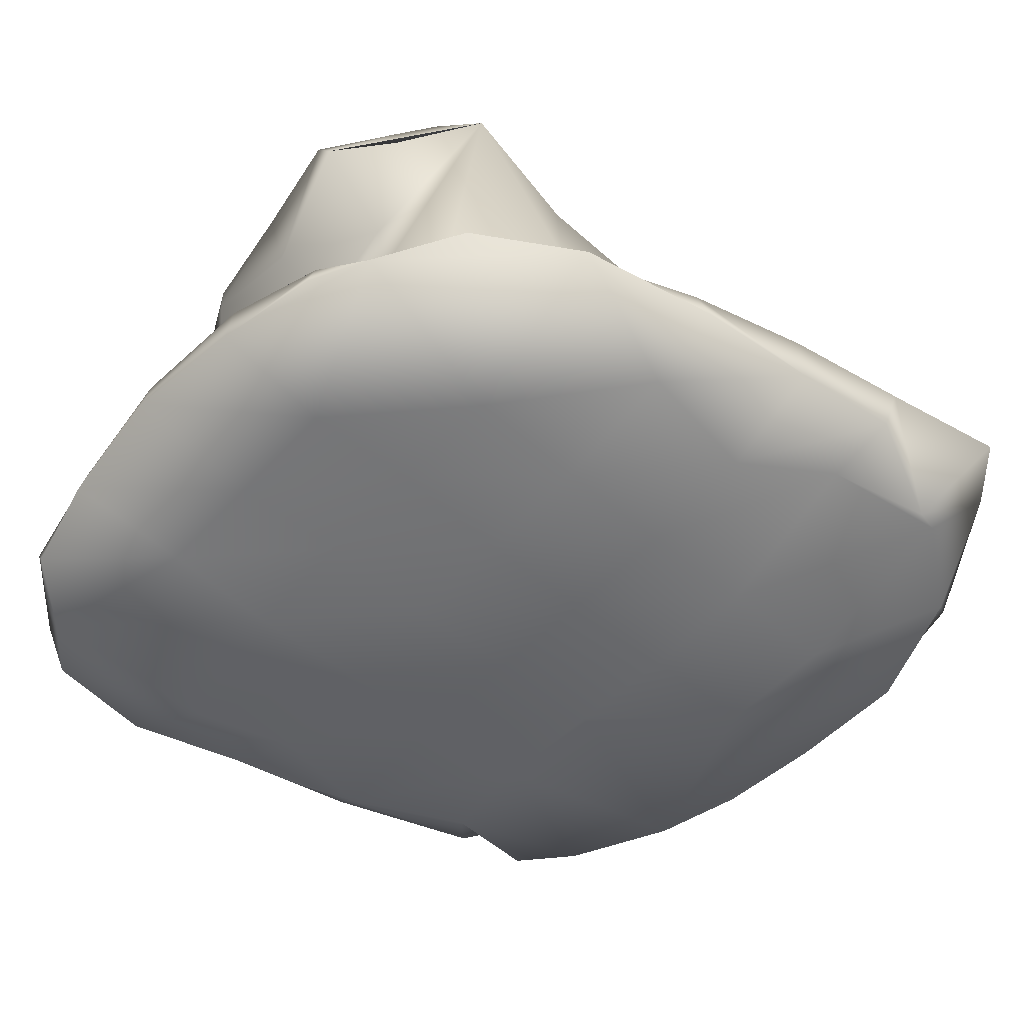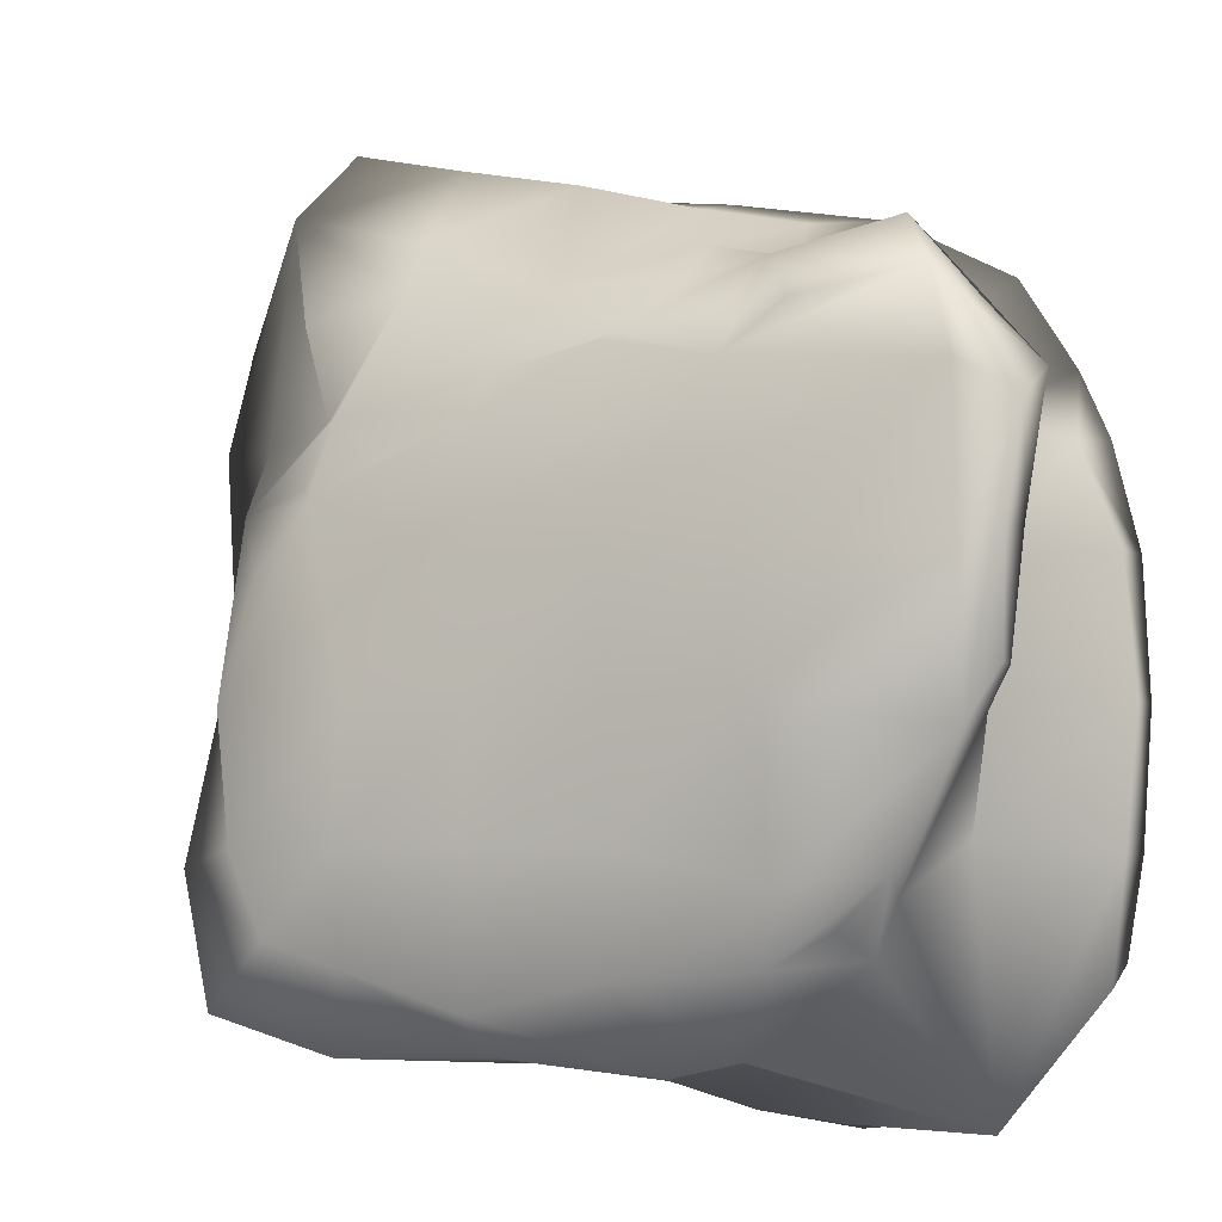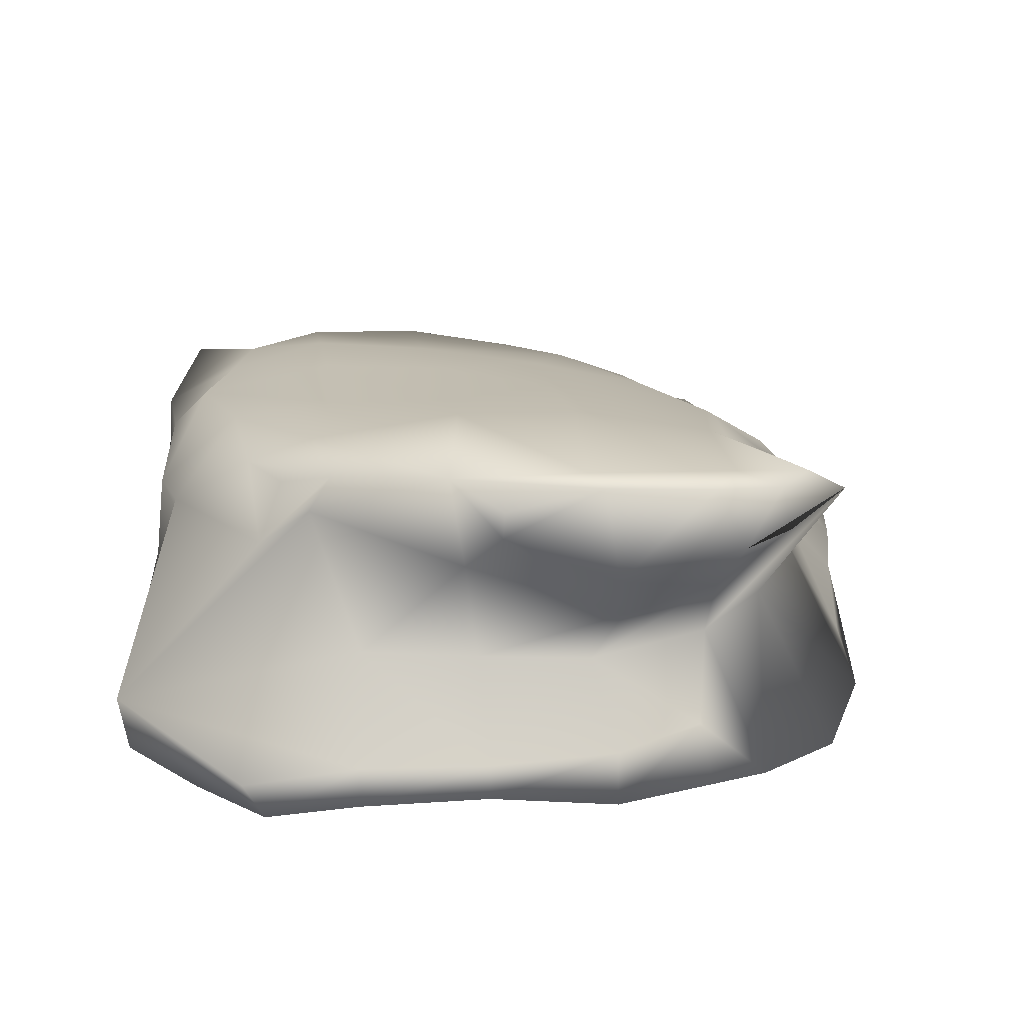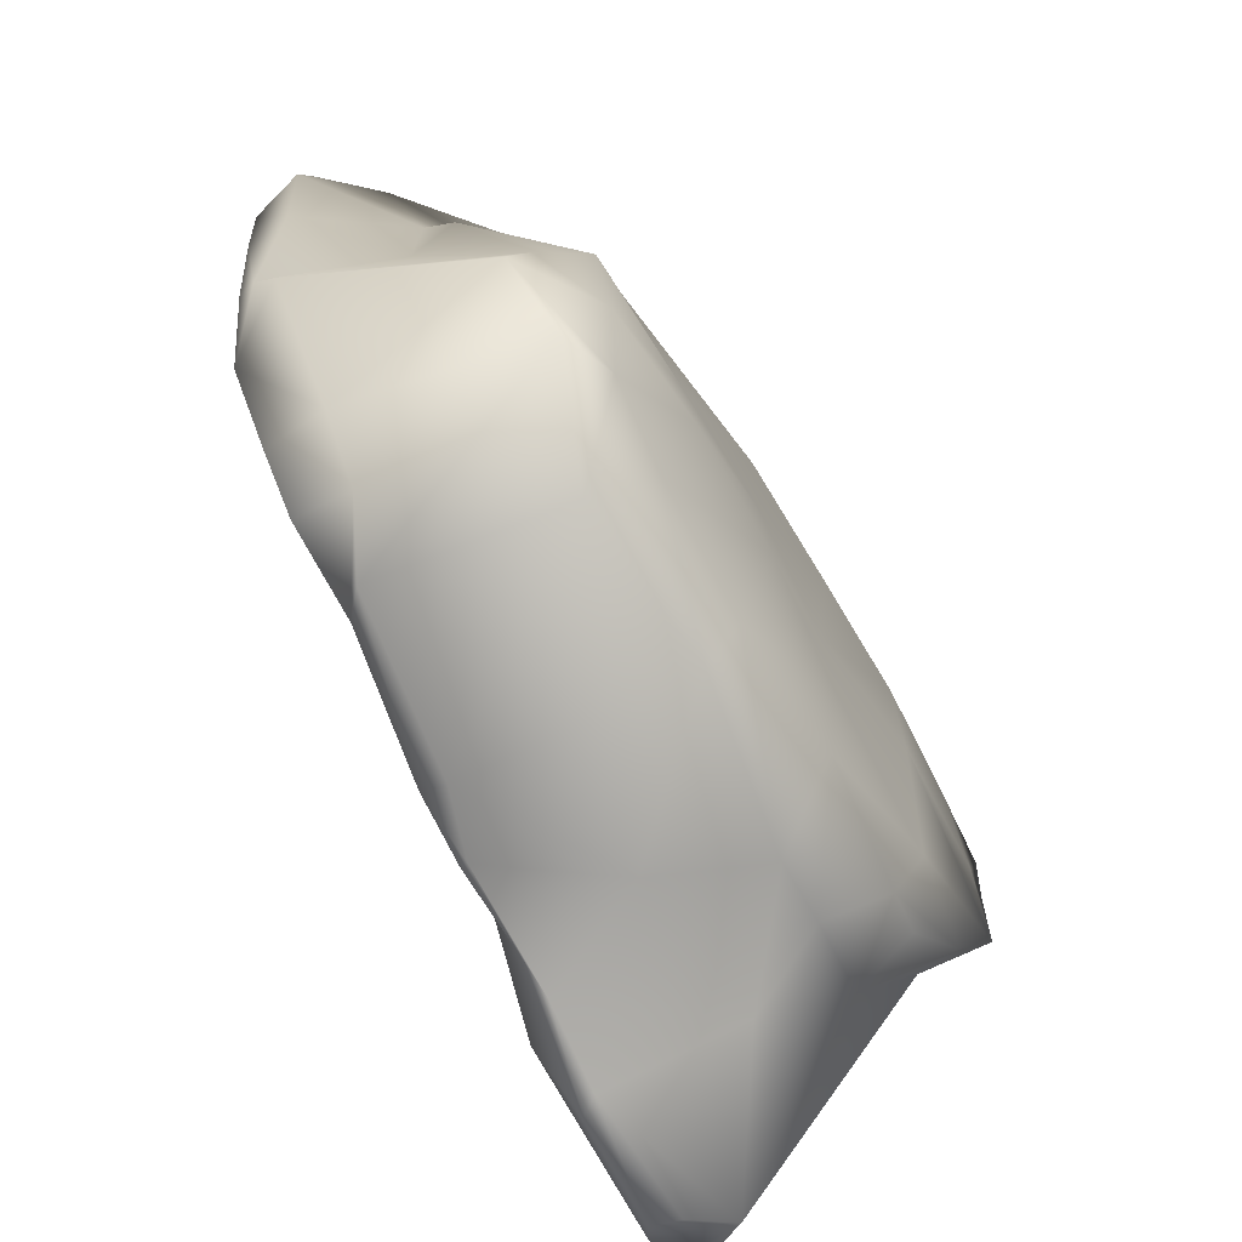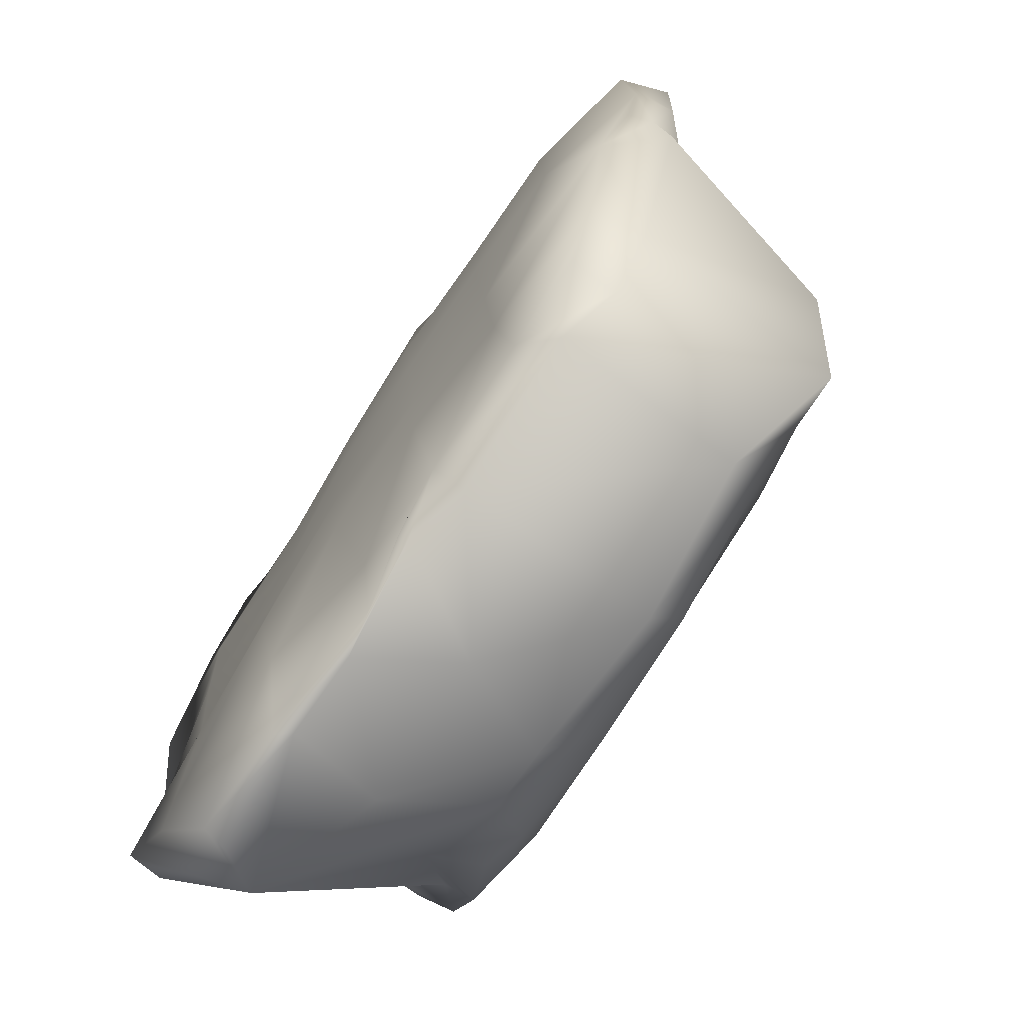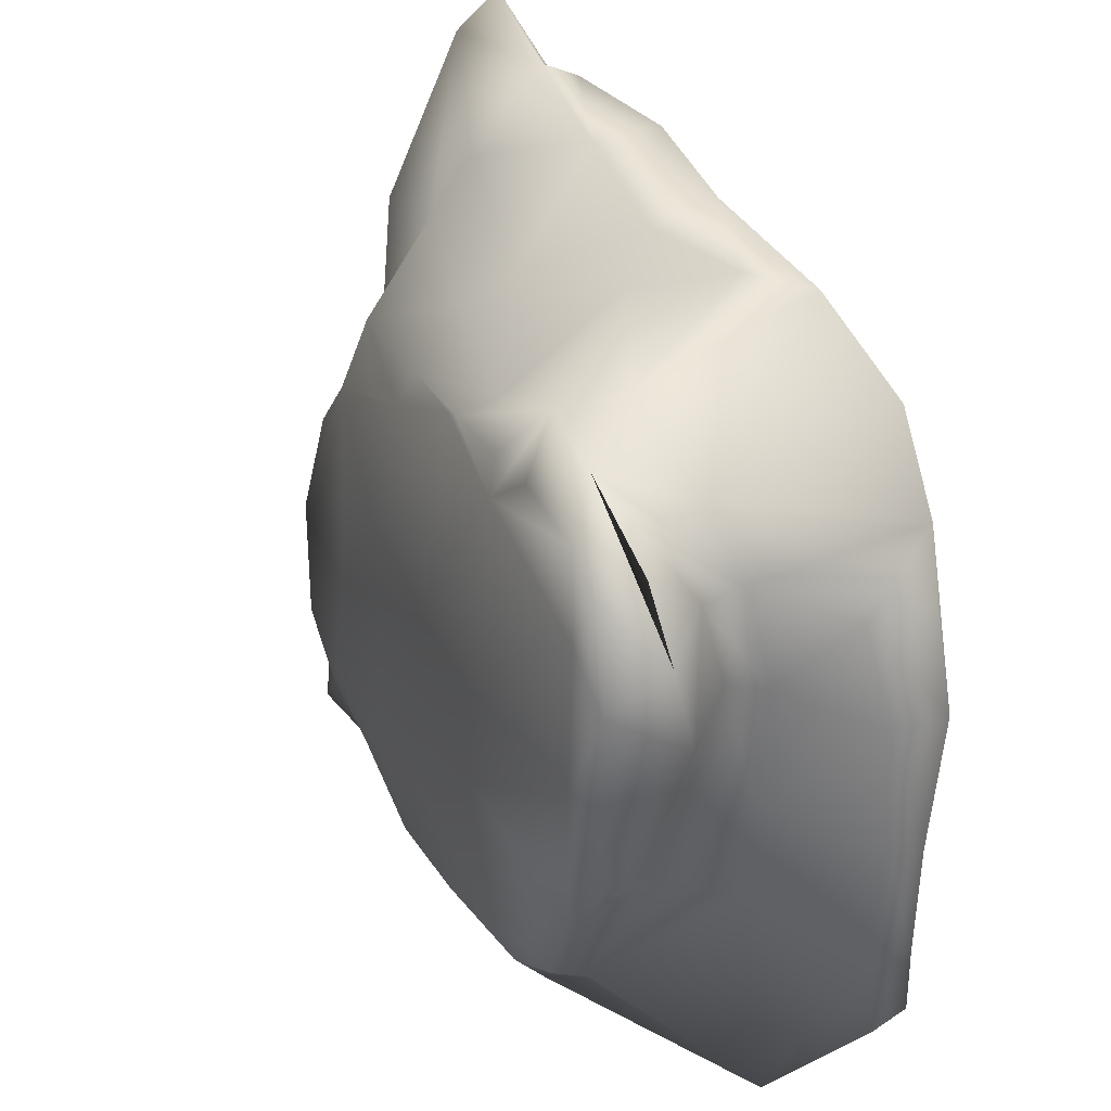
<metadata>
{"format":"obj","ext":"obj","renderer":"f3d","projection":"perspective","resolution":1024,"background":"white","views":[{"elev":-56.7,"azim":-41.5,"up":"+Y"},{"elev":-4.7,"azim":-156.4,"up":"+Z"},{"elev":19.2,"azim":-98.0,"up":"+Y"},{"elev":-69.3,"azim":117.4,"up":"+Z"},{"elev":-75.8,"azim":57.0,"up":"+Z"},{"elev":33.9,"azim":-115.8,"up":"+Z"}]}
</metadata>
<code>
o Cube.009_Cube.017
v -1.924 0.9077 1.568
v -1.945 0.67 1.614
v -1.766 0.9432 1.752
v -1.62 0.7827 2.003
v -2.188 1.002 1.143
v -2.101 1.004 0.5695
v -2.206 0.6729 1.31
v -2.034 0.4528 0.6632
v -1.876 0.996 1.324
v -1.901 1.028 0.5089
v -1.76 0.2952 1.254
v -1.737 0.1445 0.7472
v -1.085 0.846 1.662
v -0.9311 0.6376 1.906
v -0.5452 0.7328 1.793
v -0.7783 0.8868 1.421
v -0.9248 1.079 0.5904
v -0.6462 0.7975 1.563
v -0.1778 0.824 1.542
v -0.2594 1.046 0.5542
v -0.2578 0.8204 1.57
v -2.054 0.8792 0.04051
v -2.042 0.7297 0.03292
v -1.923 1.037 -0.2394
v -1.579 0.9604 -0.8422
v -1.881 0.5243 -0.1511
v -1.545 0.7602 -0.9596
v -1.287 0.8515 -1.097
v -1.368 0.53 -1.227
v -0.9241 1.088 -0.07558
v -1.068 1.025 -0.9061
v -0.2688 0.9778 -0.07235
v -0.2659 0.9962 -0.736
v -0.9961 0.8838 -1.266
v -0.7789 0.607 -1.681
v -0.2787 0.9309 -1.323
v -0.432 0.6085 -1.762
v -1.464 0.1326 1.573
v -1.683 -0.7465 1.987
v -2.058 -0.3937 1.118
v -2.246 -0.4506 0.6286
v -2.135 -0.7124 1.179
v -2.265 -0.7481 0.6299
v -1.671 -0.001673 1.219
v -1.657 -0.1424 0.5744
v -1.974 -0.7583 1.522
v -1.588 -0.808 0.5856
v -0.7353 -0.4328 2.272
v -0.8904 0.2157 1.886
v -0.7488 -0.5671 2.33
v -1.088 -0.648 2.296
v -0.2695 -0.1966 2.336
v -0.3854 -0.0104 2.112
v -0.2885 -0.5502 2.429
v -0.2856 -0.7428 1.997
v -0.9262 -0.7652 1.245
v -0.9261 -0.7431 0.5859
v -0.2664 -0.7982 1.246
v -0.2661 -0.7974 0.5838
v -2.307 -0.4509 -0.0691
v -2.239 -0.4551 -0.7654
v -2.325 -0.6348 -0.07895
v -2.273 -0.6587 -0.7693
v -1.708 -0.07138 -0.06246
v -1.638 -0.03848 -0.7023
v -1.589 -0.7824 -0.07584
v -1.586 -0.7416 -0.7349
v -2.144 -0.5562 -1.385
v -2.171 -0.7369 -1.271
v -1.689 -0.2132 -2.034
v -1.579 -0.4235 -2.008
v -1.819 -0.7018 -1.628
v -1.552 -0.5699 -1.989
v -0.9265 -0.7403 -0.07474
v -0.9245 -0.7738 -0.7353
v -0.2656 -0.7614 -0.0752
v -0.2648 -0.7301 -0.7359
v -1.164 0.1318 -1.455
v -0.8868 -0.4682 -2.034
v -0.7723 -0.7131 -1.61
v -0.9411 -0.5498 -2.06
v -0.2072 0.07937 -1.816
v -0.4497 -0.446 -1.982
v -0.1518 -0.5753 -1.514
v -0.2335 -0.4782 -1.9
v 0.3926 0.5028 1.77
v 1.048 0.3567 1.948
v 0.4526 0.8344 1.247
v 0.3992 1.001 0.5918
v 0.3947 0.7453 1.436
v 0.8266 0.827 0.9864
v 1.322 0.8 0.8822
v 1.263 0.6596 1.295
v 1.386 0.728 0.952
v 1.586 0.3771 1.8
v 1.597 0.8134 0.5448
v 1.377 0.5177 1.295
v 1.975 0.2745 0.8911
v 0.3942 0.9997 -0.07457
v 0.3948 1.037 -0.7379
v 1.054 0.9521 -0.07485
v 1.058 1.011 -0.7377
v 0.4608 0.8784 -1.49
v 0.4192 0.6999 -1.684
v 1.099 0.8548 -1.3
v 1.271 0.6047 -1.719
v 1.75 0.8933 -0.08357
v 1.663 0.9281 -0.7391
v 1.879 0.6538 -0.06248
v 2.067 0.6561 -0.8366
v 1.514 0.8673 -1.168
v 1.84 0.7957 -1.514
v 0.3758 -0.2076 2.514
v 0.3004 0.2332 1.943
v 0.3734 -0.5912 2.517
v 0.3959 -0.7747 1.92
v 1.032 -0.2503 2.655
v 1.055 0.1403 2.215
v 1.018 -0.4535 2.558
v 0.9541 -0.6309 2.192
v 0.3953 -0.7988 1.247
v 0.3948 -0.7751 0.5841
v 1.057 -0.7698 1.248
v 1.055 -0.7599 0.5844
v 1.677 -0.3071 2.809
v 1.983 -0.206 2.483
v 1.56 -0.5797 2.309
v 1.684 -0.573 2.284
v 2.319 -0.3714 1.834
v 2.189 -0.5091 1.904
v 1.956 0.07384 1.247
v 1.985 0.06945 0.5737
v 1.728 -0.7497 1.252
v 1.72 -0.7222 0.5846
v 2.446 -0.3373 1.295
v 2.399 -0.3281 0.5817
v 2.359 -0.6079 1.283
v 2.366 -0.5497 0.5773
v 0.3926 -0.701 -0.07311
v 0.3946 -0.6752 -0.7355
v 1.054 -0.6795 -0.07391
v 1.054 -0.6145 -0.735
v 0.4904 -0.4047 -1.794
v 0.1537 -0.4975 -1.796
v 0.457 -0.5643 -1.626
v 0.1304 -0.5446 -1.753
v 1.304 -0.387 -1.516
v 1.122 -0.5334 -1.323
v 2.317 -0.339 -0.2382
v 1.877 -0.2611 -0.9842
v 2.087 -0.643 -0.4323
v 1.853 -0.5575 -1.032
v 2.323 -0.4547 -0.1335
v 2.276 -0.5694 0.004678
v 1.596 -0.2628 -1.269
v 1.617 -0.5294 -1.332
f 1 2 4 3
f 5 6 8 7
f 5 9 10 6
f 8 12 11 7
f 16 19 20 17
f 16 18 21 19
f 3 4 14 13
f 9 16 17 10
f 1 5 7 2
f 1 3 9 5
f 7 11 4 2
f 14 18 16 13
f 14 15 21 18
f 3 13 16 9
f 24 25 27 26
f 24 26 23 22
f 30 32 33 31
f 36 37 35 34
f 24 30 31 25
f 34 35 29 28
f 25 28 29 27
f 31 33 36 34
f 25 31 34 28
f 40 41 43 42
f 40 44 45 41
f 43 47 46 42
f 40 42 46 44
f 48 49 51 50
f 48 52 53 49
f 51 55 54 50
f 48 50 54 52
f 57 59 58 56
f 38 39 51 49
f 47 57 56 46
f 38 44 46 39
f 56 58 55 51
f 46 56 51 39
f 60 61 63 62
f 60 64 65 61
f 63 67 66 62
f 70 71 73 72
f 70 72 69 68
f 75 77 76 74
f 78 82 83 79
f 81 85 84 80
f 83 85 81 79
f 67 75 74 66
f 70 78 79 71
f 73 81 80 72
f 79 81 73 71
f 61 68 69 63
f 61 65 70 68
f 69 72 67 63
f 80 84 77 75
f 72 80 75 67
f 93 94 92 91
f 88 91 92 89
f 88 90 93 91
f 93 97 98 94
f 92 94 98 96
f 86 87 93 90
f 87 95 97 93
f 99 101 102 100
f 105 106 104 103
f 109 110 108 107
f 101 107 108 102
f 111 112 106 105
f 100 102 105 103
f 110 112 111 108
f 102 108 111 105
f 113 117 118 114
f 116 120 119 115
f 113 115 119 117
f 122 124 123 121
f 127 128 126 125
f 126 128 130 129
f 137 138 136 135
f 131 135 136 132
f 134 138 137 133
f 117 125 126 118
f 120 128 127 119
f 117 119 127 125
f 124 134 133 123
f 121 123 120 116
f 130 137 135 129
f 126 129 135 131
f 133 137 130 128
f 123 133 128 120
f 140 142 141 139
f 145 146 144 143
f 147 148 145 143
f 151 152 150 149
f 153 154 151 149
f 142 152 151 141
f 155 156 148 147
f 145 148 142 140
f 152 156 155 150
f 148 156 152 142
f 19 88 89 20
f 19 21 90 88
f 15 86 90 21
f 32 99 100 33
f 103 104 37 36
f 33 100 103 36
f 52 113 114 53
f 55 116 115 54
f 52 54 115 113
f 59 122 121 58
f 58 121 116 55
f 77 140 139 76
f 82 143 144 83
f 85 146 145 84
f 144 146 85 83
f 84 145 140 77
f 14 49 53 15
f 11 12 45 44
f 4 11 44 38
f 4 38 49 14
f 86 114 118 87
f 131 132 98 97
f 126 131 97 95
f 87 118 126 95
f 26 27 65 64
f 37 82 78 35
f 27 29 70 65
f 35 78 70 29
f 149 150 110 109
f 106 147 143 104
f 150 155 112 110
f 112 155 147 106
f 6 22 23 8
f 6 10 24 22
f 23 26 12 8
f 17 20 32 30
f 10 17 30 24
f 41 60 62 43
f 41 45 64 60
f 62 66 47 43
f 74 76 59 57
f 66 74 57 47
f 89 92 101 99
f 98 109 107 96
f 92 96 107 101
f 139 141 124 122
f 138 154 153 136
f 132 136 153 149
f 151 154 138 134
f 141 151 134 124
f 12 26 64 45
f 132 149 109 98
f 20 89 99 32
f 76 139 122 59
f 15 53 114 86
f 104 143 82 37

</code>
